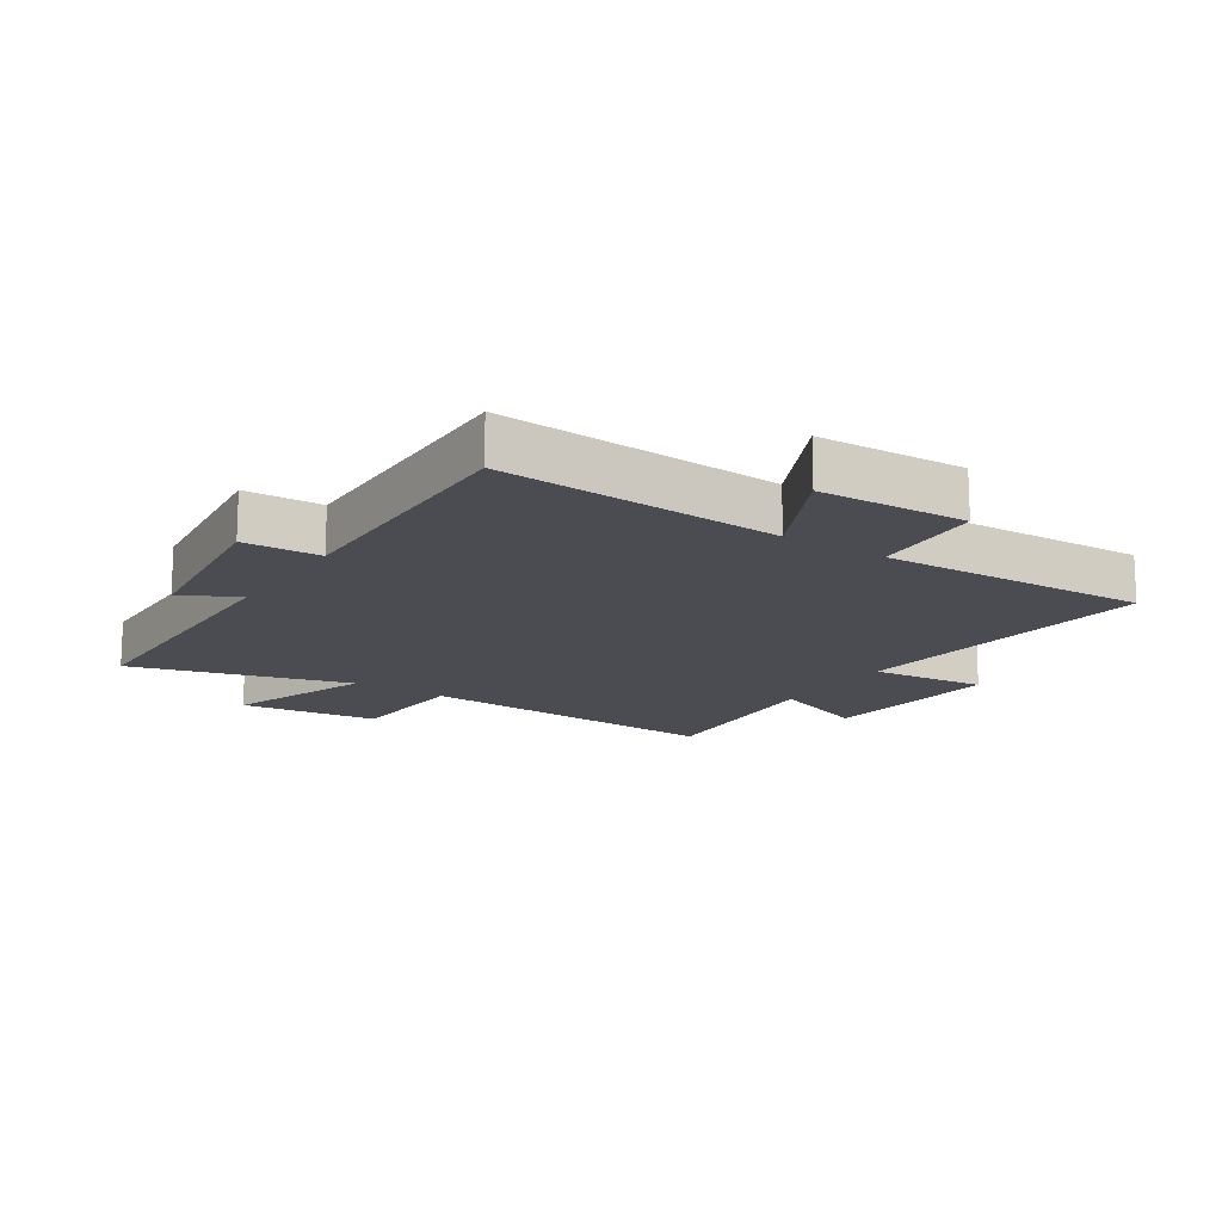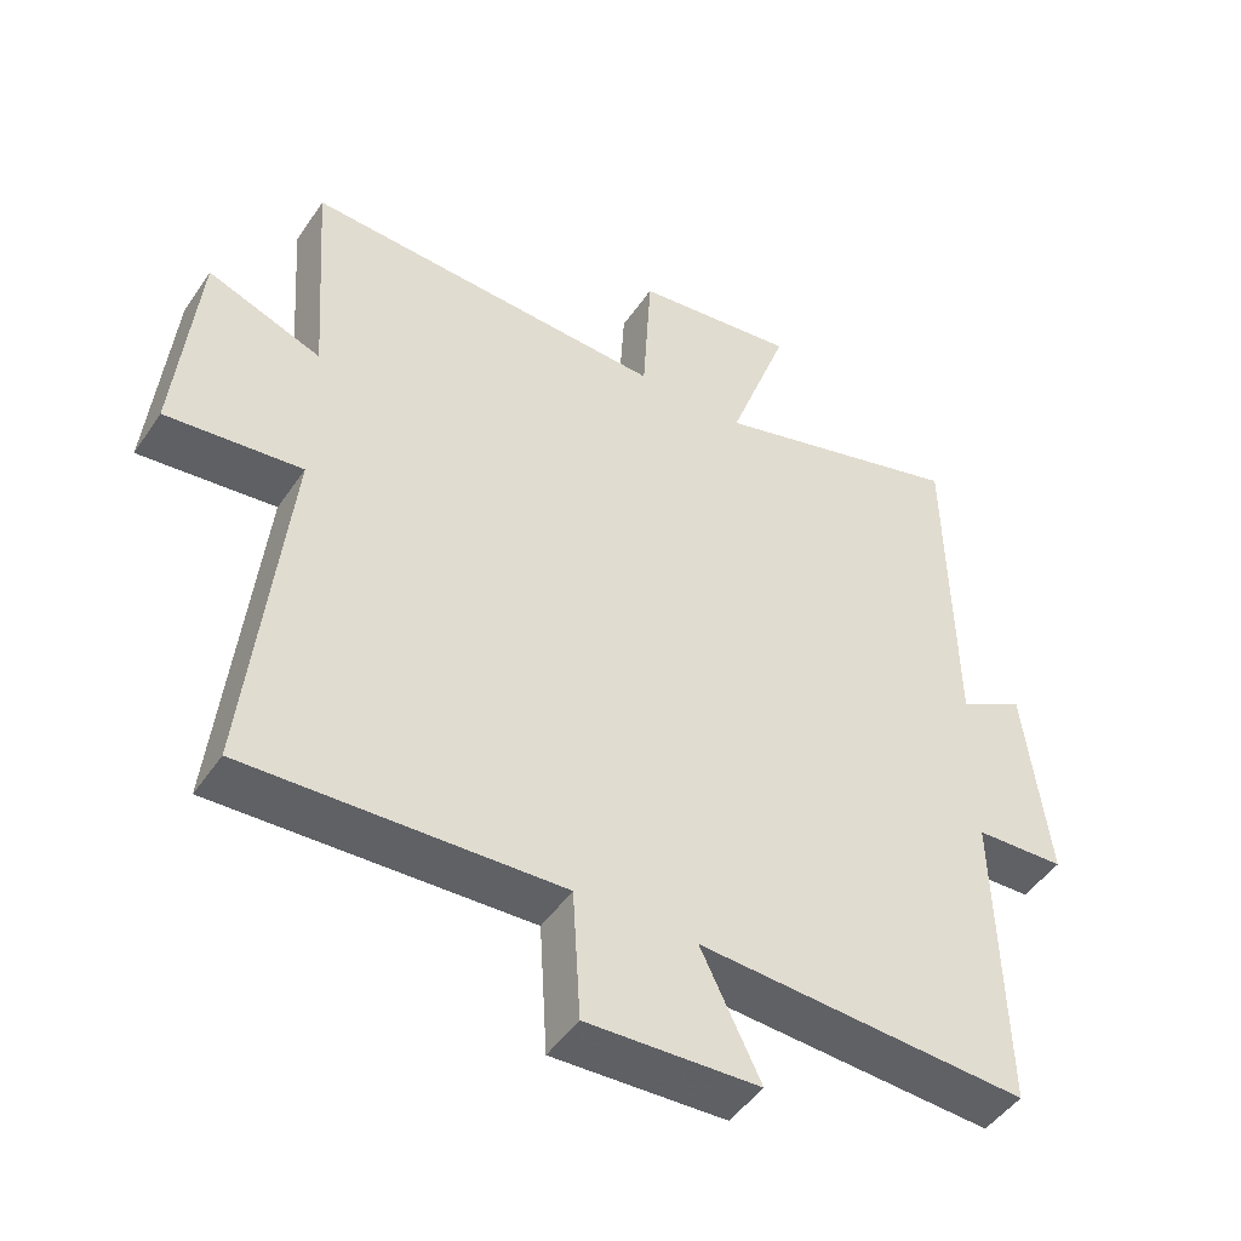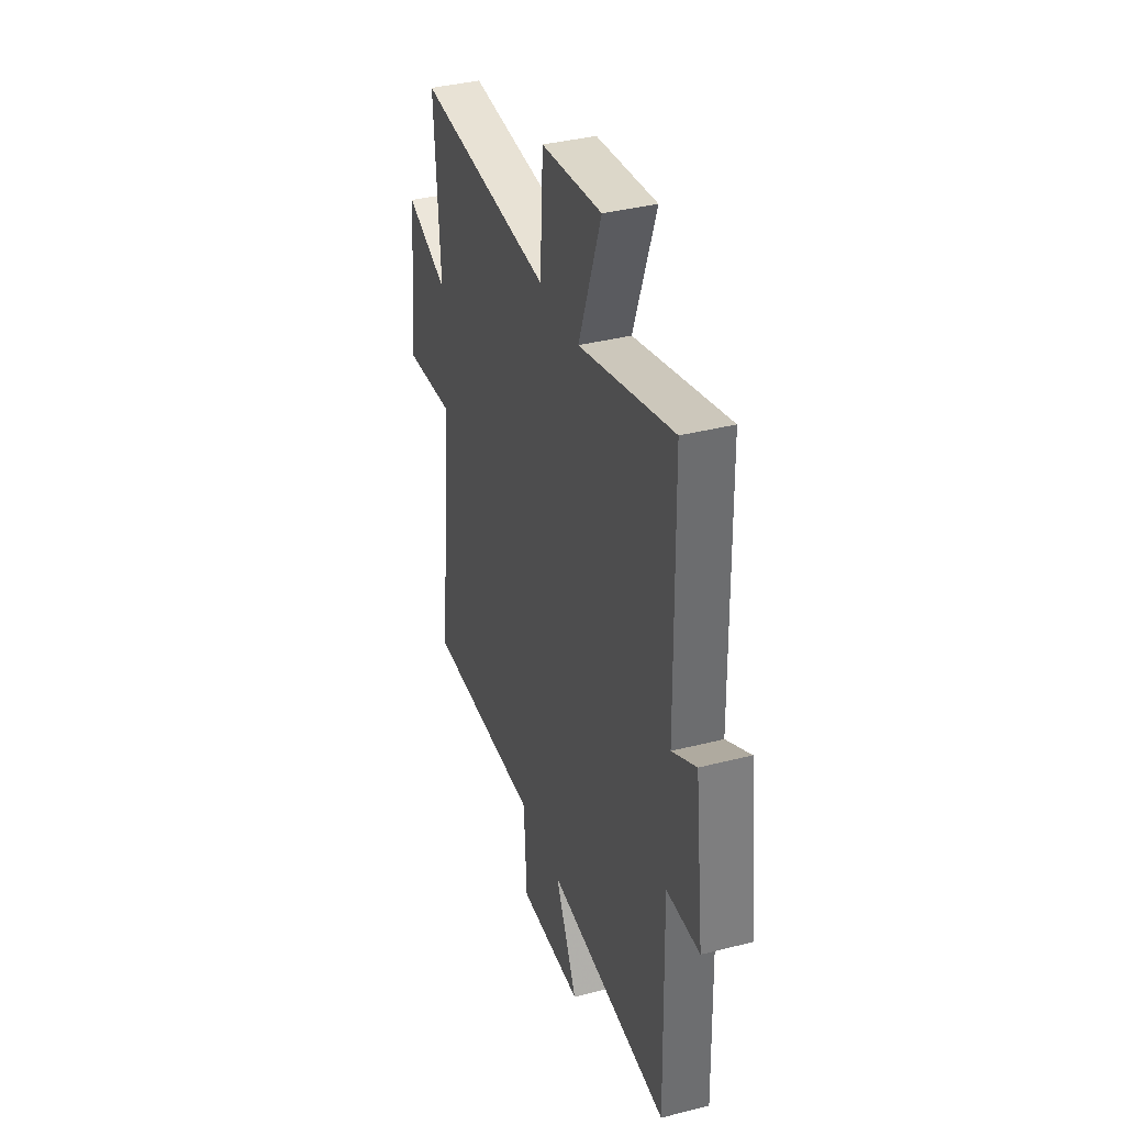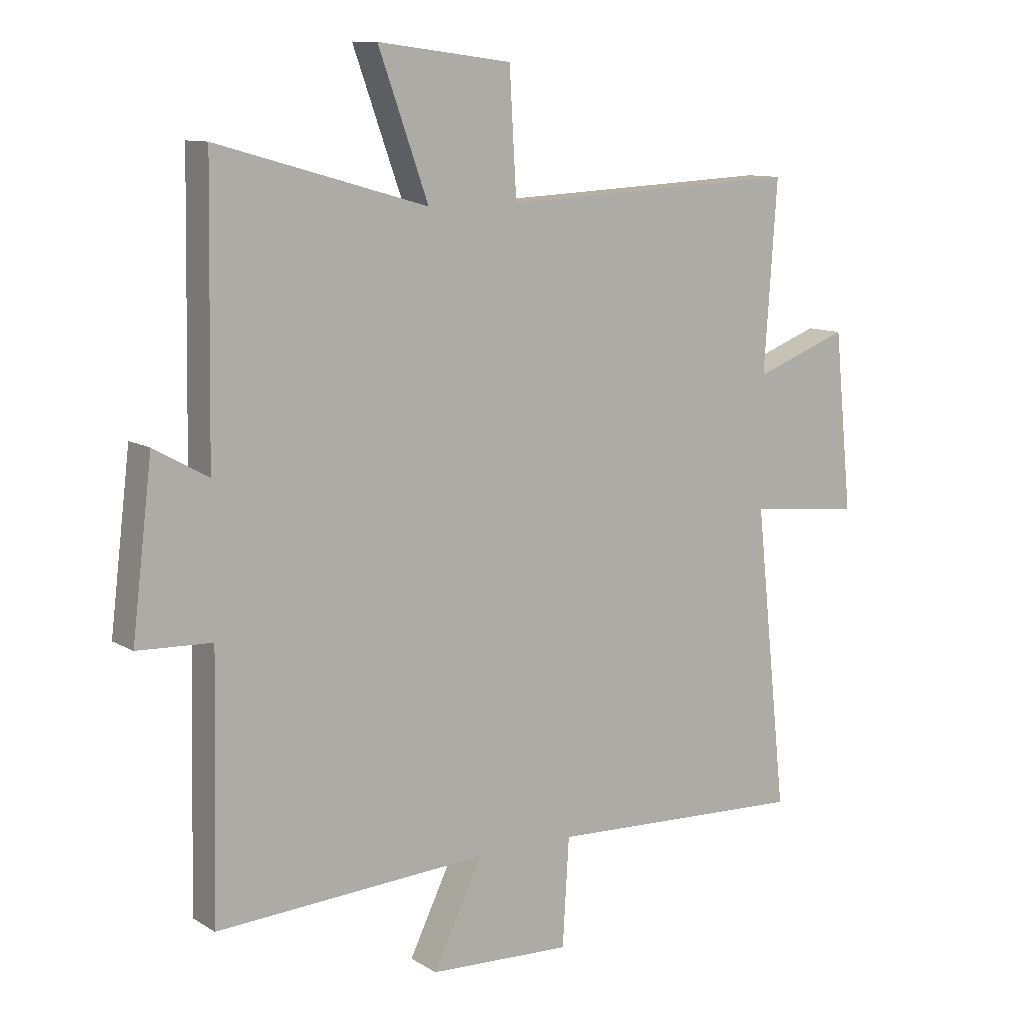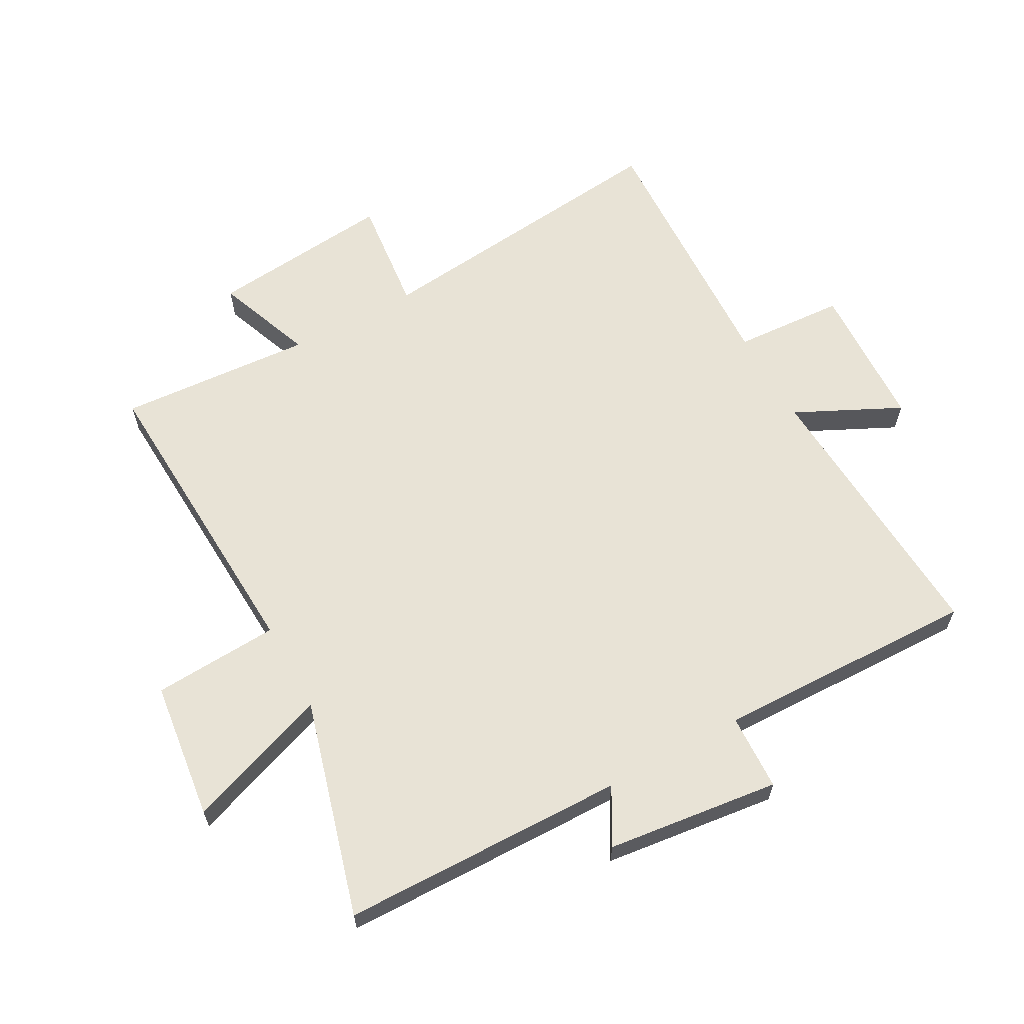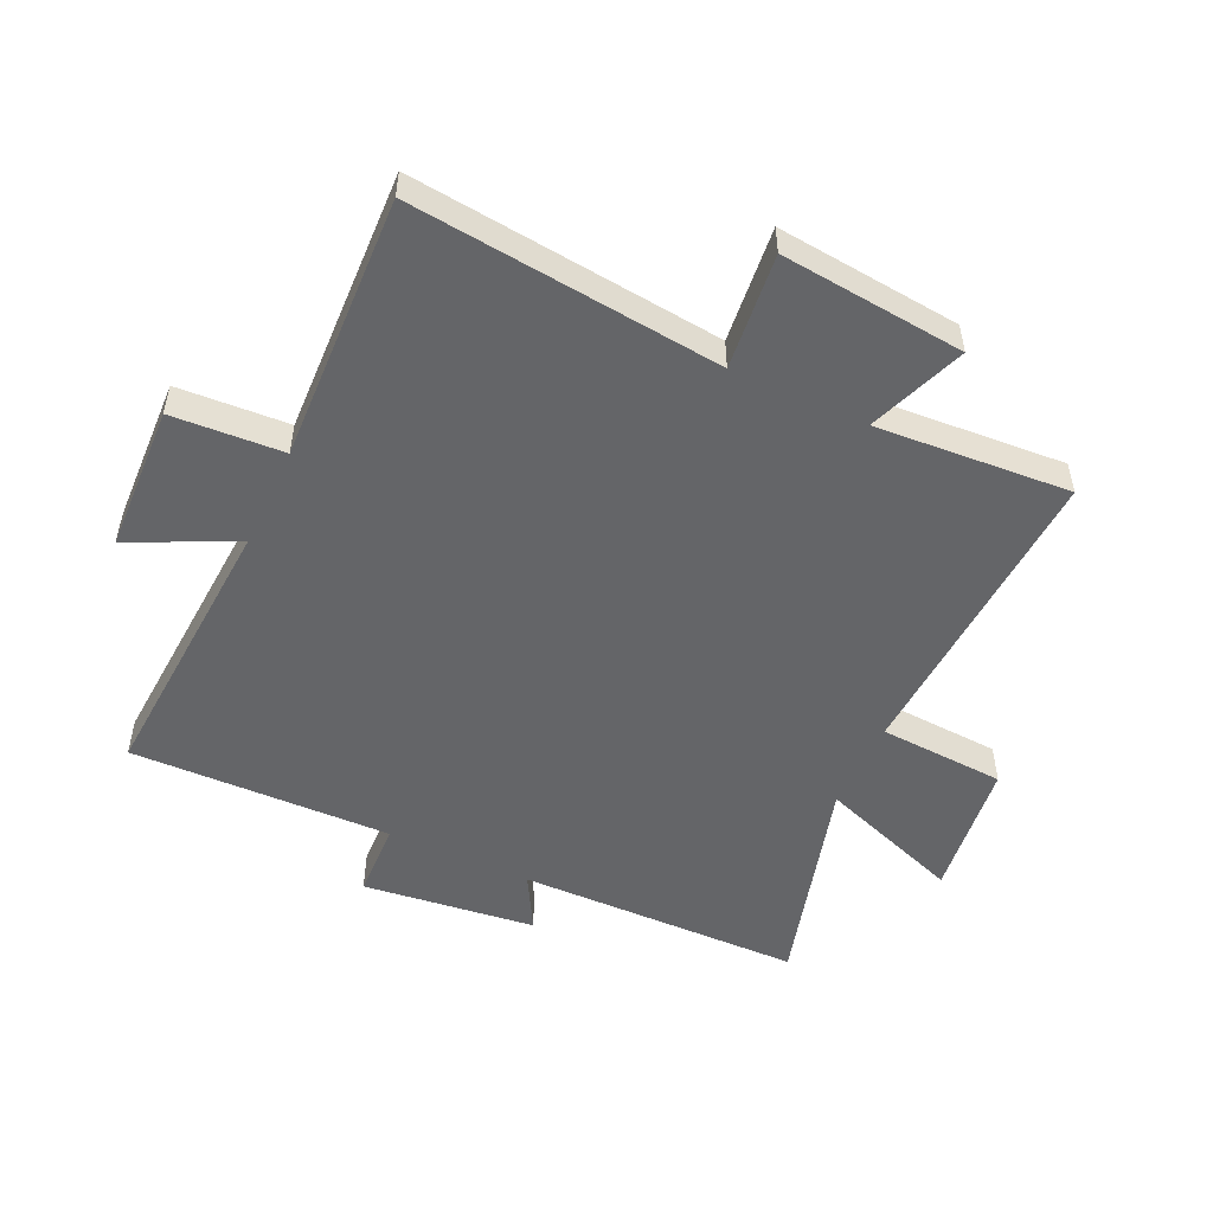
<metadata>
{"format":"obj","ext":"obj","renderer":"f3d","projection":"perspective","resolution":1024,"background":"white","views":[{"elev":-15.4,"azim":146.7,"up":"+Y"},{"elev":-47.2,"azim":-32.4,"up":"+Z"},{"elev":37.7,"azim":71.9,"up":"+Z"},{"elev":10.4,"azim":145.8,"up":"+Z"},{"elev":62.5,"azim":61.2,"up":"+Y"},{"elev":-51.6,"azim":-115.0,"up":"+Y"}]}
</metadata>
<code>
v -0.554 0.07 -0.518
v -0.5 0.07 -0.011
v -0.689 0.07 -0.031
v -0.659 0.07 0.269
v -0.5 0.07 0.209
v -0.522 0.07 0.526
v -0.016 0.07 0.5
v -0.004 0.07 0.706
v 0.222 0.07 0.734
v 0.138 0.07 0.5
v 0.492 0.07 0.599
v 0.5 0.07 0.135
v 0.591 0.07 0.186
v 0.625 0.07 -0.096
v 0.5 0.07 -0.101
v 0.51 0.07 -0.528
v 0.051 0.07 -0.5
v 0.134 0.07 -0.671
v -0.106 0.07 -0.681
v -0.117 0.07 -0.5
v -0.554 0 -0.518
v -0.5 0 -0.011
v -0.689 0 -0.031
v -0.659 0 0.269
v -0.5 0 0.209
v -0.522 0 0.526
v -0.016 0 0.5
v -0.004 0 0.706
v 0.222 0 0.734
v 0.138 0 0.5
v 0.492 0 0.599
v 0.5 0 0.135
v 0.591 0 0.186
v 0.625 0 -0.096
v 0.5 0 -0.101
v 0.51 0 -0.528
v 0.051 0 -0.5
v 0.134 0 -0.671
v -0.106 0 -0.681
v -0.117 0 -0.5
f 17 18 19 20
f 15 16 17
f 15 17 20
f 12 13 14 15
f 20 1 2
f 15 20 2
f 12 15 2
f 11 12 2
f 10 11 2
f 7 8 9 10
f 5 6 7
f 10 2 3
f 7 10 3
f 5 7 3
f 3 4 5
f 40 39 38 37
f 37 36 35
f 40 37 35
f 35 34 33 32
f 22 21 40
f 22 40 35
f 22 35 32
f 22 32 31
f 22 31 30
f 30 29 28 27
f 27 26 25
f 23 22 30
f 23 30 27
f 23 27 25
f 25 24 23
f 1 21 22 2
f 2 22 23 3
f 3 23 24 4
f 4 24 25 5
f 5 25 26 6
f 6 26 27 7
f 7 27 28 8
f 8 28 29 9
f 9 29 30 10
f 10 30 31 11
f 11 31 32 12
f 12 32 33 13
f 13 33 34 14
f 14 34 35 15
f 15 35 36 16
f 16 36 37 17
f 17 37 38 18
f 18 38 39 19
f 19 39 40 20
f 20 40 21 1

</code>
